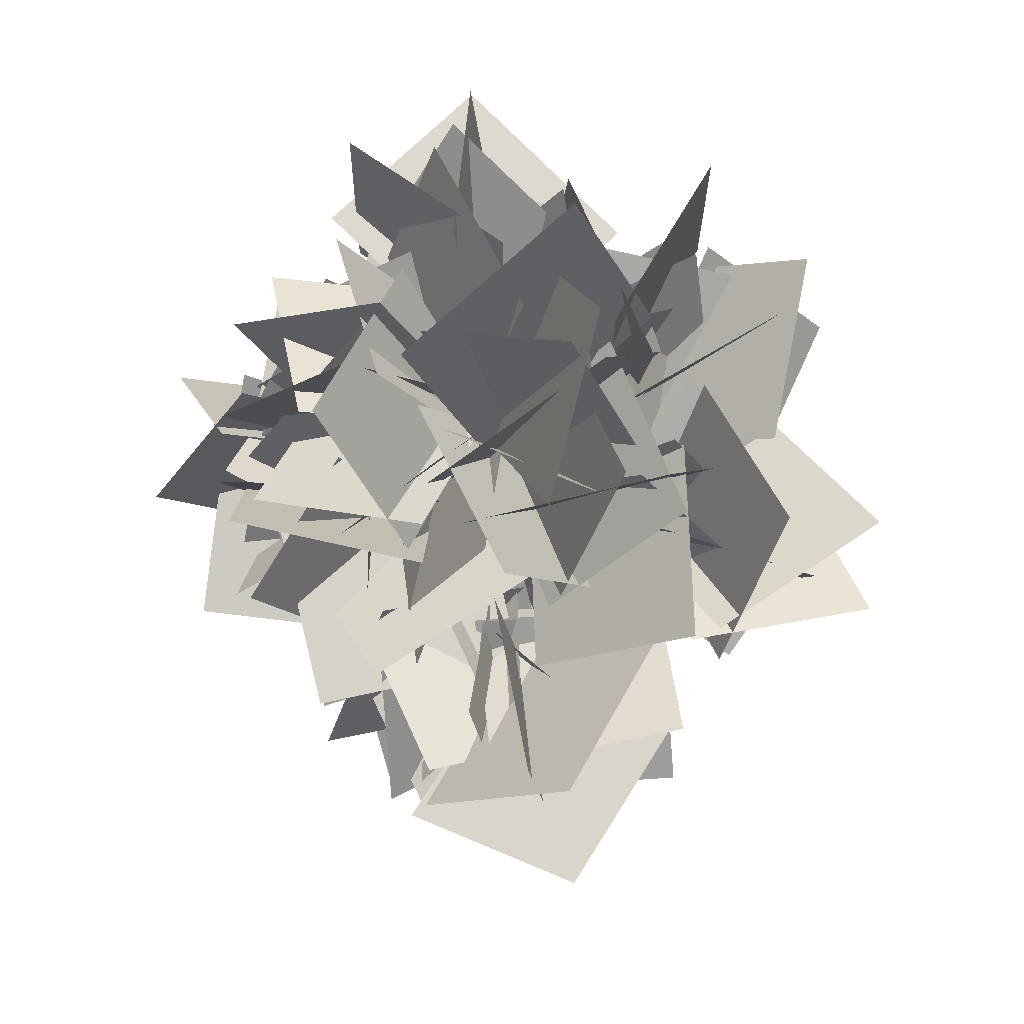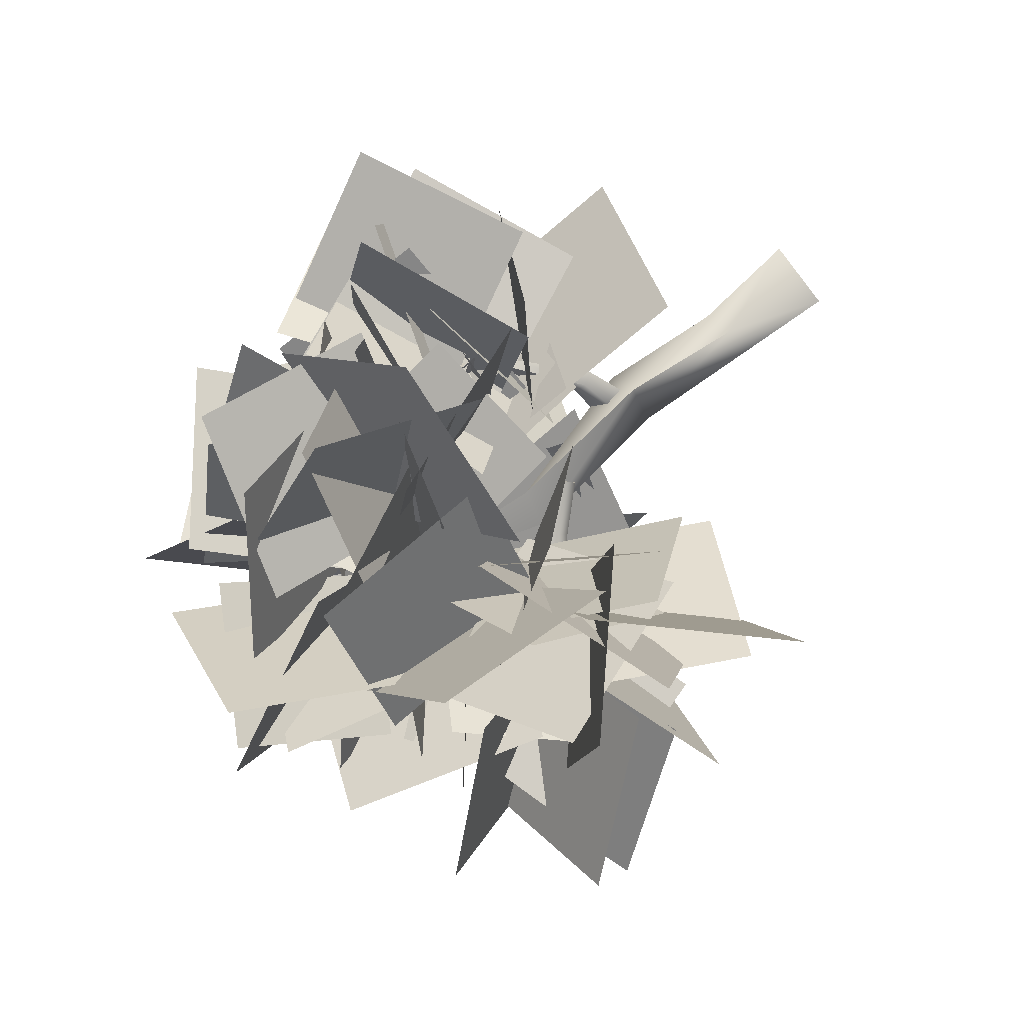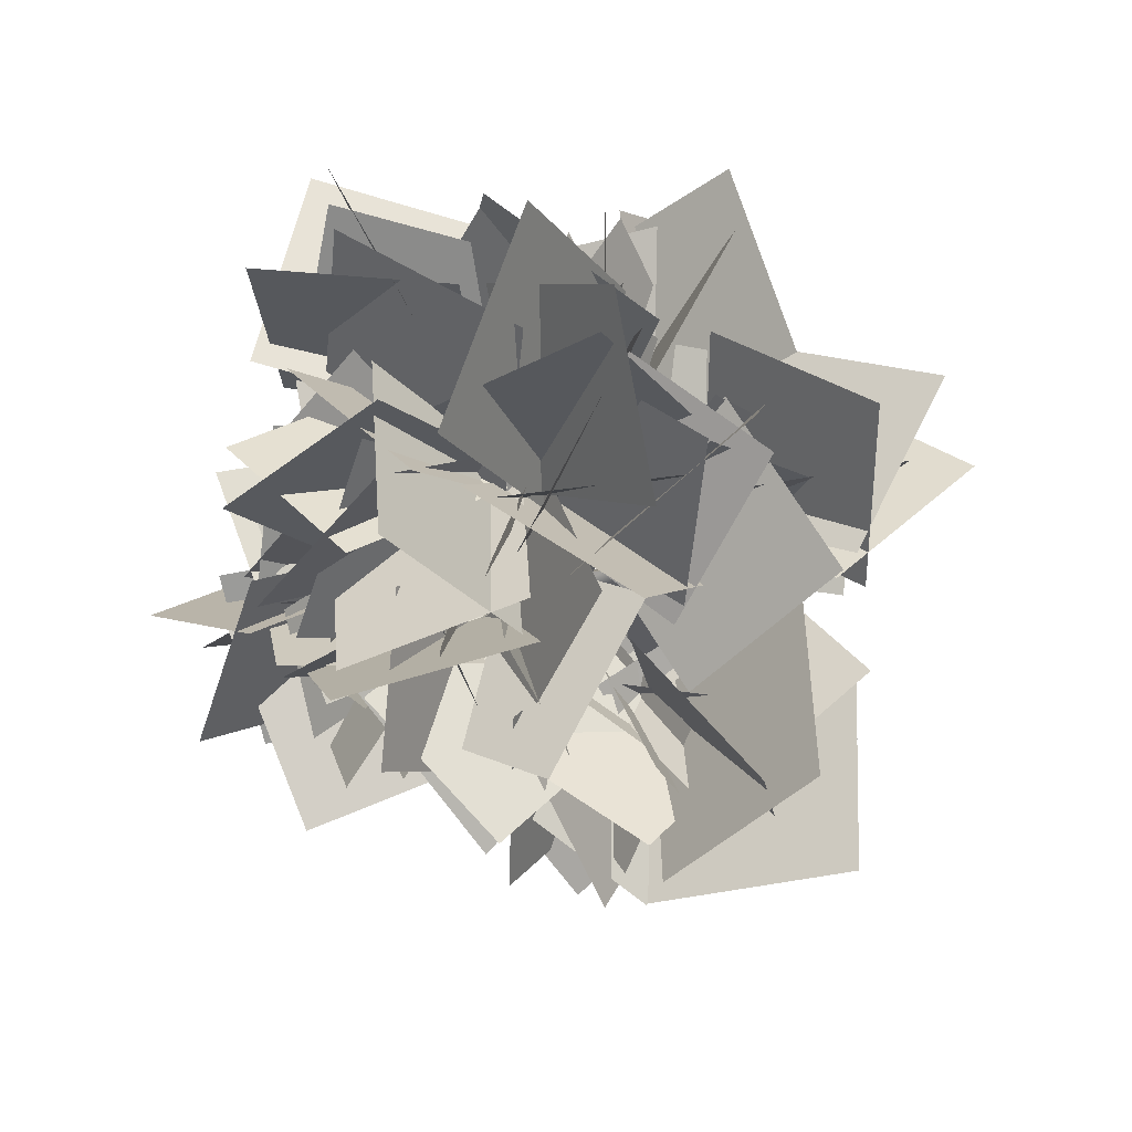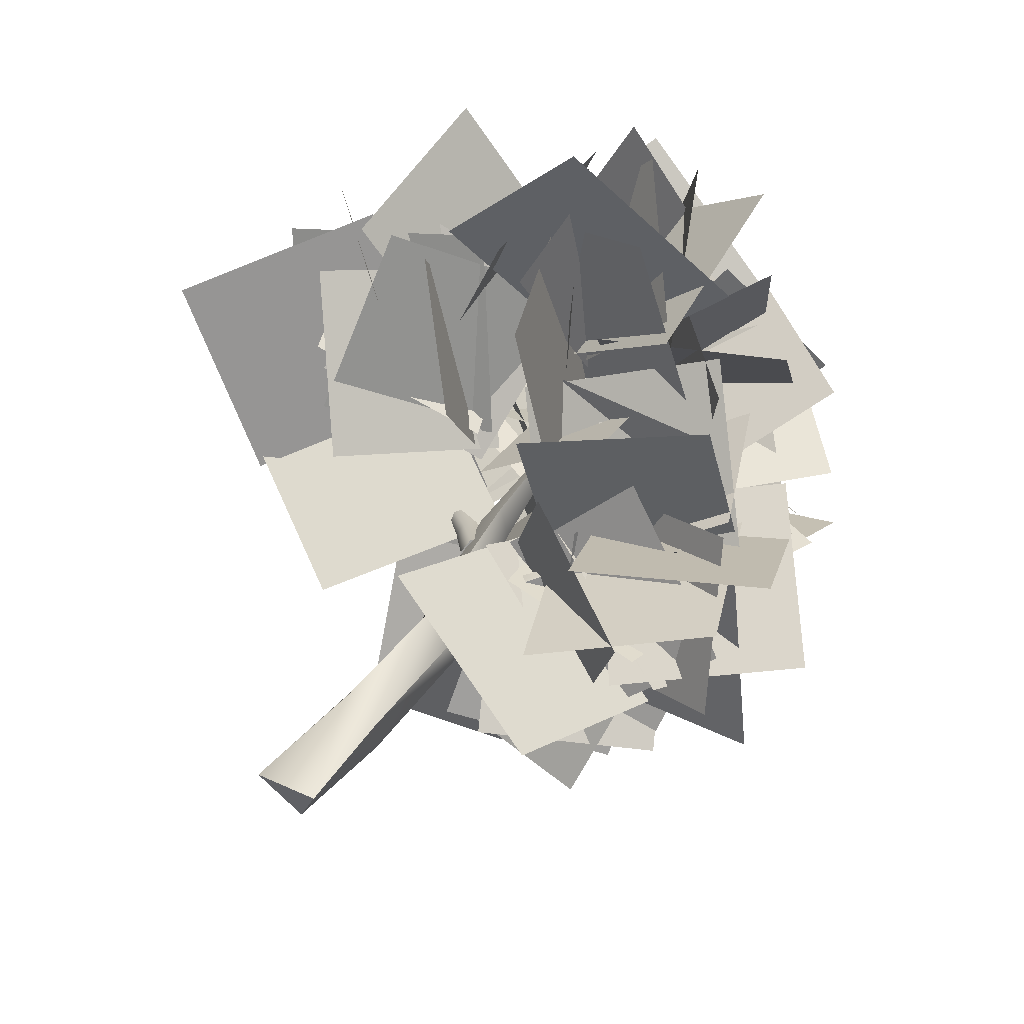
<metadata>
{"format":"obj","ext":"obj","renderer":"f3d","projection":"perspective","resolution":1024,"background":"white","views":[{"elev":72.1,"azim":-9.1,"up":"+Z"},{"elev":58.1,"azim":51.4,"up":"+Y"},{"elev":69.2,"azim":-38.7,"up":"+Z"},{"elev":56.7,"azim":-146.2,"up":"+Y"}]}
</metadata>
<code>
g Model__blend_root
v 1.274 -2.086 6.11
v -0.01366 -3.783 6.827
v -1.485 -3.362 5.181
v -0.1972 -1.665 4.464
v -0.1458 -3.599 4.621
v -0.3826 -3.45 6.542
v -0.434 -1.516 6.385
v -1.653 -3.356 4.736
v -0.06864 -4.549 5.795
v 1.387 -2.858 5.522
v -2.924 1.021 4.707
v -0.4487 2.445 3.91
v -1.108 0.4563 3.825
v -2.265 3.01 4.792
v 0.2106 1.619 5.077
v -1.702 2.576 5.98
v -3.005 1.417 4.448
v -1.092 0.4599 3.545
v -2.513 2.008 3.99
v -3.131 0.6743 5.485
v -1.432 -0.5036 5.136
v -0.814 0.8304 3.641
v -0.6488 0.194 5.252
v -2.413 1.717 4.19
v -1.028 0.732 3.565
v -2.034 1.179 5.877
v 1.003 -0.9759 3.97
v 2.782 -0.9394 5.08
v 1.736 -0.1797 6.731
v -0.04263 -0.2162 5.621
v 1.278 -0.6316 7.072
v 2.506 -1.663 5.72
v 1.239 -1.106 4.145
v 0.01115 -0.07525 5.496
v 2.355 -0.3119 5.94
v 1.478 -0.9692 7.987
v -0.6653 -0.8677 7.101
v 0.2114 -0.2104 5.054
v -0.05767 -2.031 5.23
v 1.586 -2.297 6.504
v 1.834 -0.2175 6.617
v 0.1903 0.04827 5.343
v 0.4493 -2.699 4.406
v -1.389 -3.025 5.362
v -1.922 -1.027 5.016
v -0.0845 -0.7012 4.061
v -1.628 -1.206 5.46
v -0.7227 -1.826 2.705
v 0.128 -0.869 4.365
v -2.479 -2.164 3.8
v -0.1328 -2.208 2.896
v -1.86 -2.955 3.822
v -1.72 -1.461 5.287
v 0.0073 -0.7149 4.361
v -0.4298 2.415 6.98
v -1.955 2.541 5.547
v -1.827 0.4723 5.229
v -0.3011 0.3466 6.662
v -1.511 0.8554 4.967
v -3.037 0.9682 6.4
v -1.617 0.7658 7.929
v -0.09031 0.653 6.496
v -1.17 1.329 8.045
v -2.75 1.856 6.771
v -1.726 1.008 5.15
v -0.1463 0.4799 6.424
v 0.4946 1.404 6.517
v 2.428 2.134 6.163
v 2.531 1.007 4.398
v 0.5976 0.2764 4.752
v 1.864 0.846 6.155
v 0.6323 1.851 4.147
v 0.7257 0.207 4.9
v 1.771 2.49 5.402
v 2.114 1.222 3.841
v 0.7093 1.623 6.422
v 0.6467 0.1715 4.91
v 2.176 2.673 5.353
v -2.842 2.277 4.215
v -3.437 0.8593 3.032
v -1.849 -0.1675 3.463
v -1.254 1.25 4.647
v -2.666 1.228 5.124
v -3.114 0.2785 4.034
v -1.765 0.4133 3.362
v -1.317 1.363 4.451
v -2.651 0.01595 5.325
v -2.463 -1.764 3.847
v -0.1973 -1.321 3.601
v -0.3854 0.4596 5.079
v 0.1169 -1.14 5.858
v -1.8 -1.977 5.715
v -2.432 -0.3361 4.572
v -0.5145 0.501 4.715
v -1.326 -0.698 6.057
v -0.6296 -0.7543 3.593
v -0.6014 0.4953 4.904
v -1.354 -1.947 4.747
v -0.3815 0.0647 5.182
v 0.4147 -1.676 2.917
v -0.5798 0.1613 3.097
v 0.613 -1.773 5.002
v 1.352 -0.3878 2.611
v 2.138 0.1497 5.753
v 0.2308 -0.5598 4.636
v 3.26 0.3217 3.728
v 1.805 0.9757 6.346
v -0.9678 -0.4625 7.355
v -0.155 0.2838 5.313
v 0.9925 0.2294 8.388
v -0.9391 0.4311 7.308
v 0.712 -1.368 5.625
v 0.1026 0.6346 5.499
v -0.3297 -1.571 7.433
v 0.1683 -1.502 5.666
v 1.218 0.9446 6.973
v -0.2879 0.5427 5.57
v 1.674 -1.1 7.069
v 1.341 -0.5439 5.821
v -0.7197 0.1761 7.16
v -0.1028 0.4969 5.488
v 0.7242 -0.8647 7.493
v 0.587 1.159 7.266
v 0.2936 -1.488 5.962
v -0.1655 0.4874 5.428
v 1.046 -0.8158 7.8
v 0.2788 0.9786 8.247
v -1.229 2.401 5.701
v -0.6172 0.2276 6.241
v -0.333 3.152 7.706
v -0.3429 2.278 5.663
v -2.286 2.497 6.419
v -2.18 0.5739 7.248
v -0.2366 0.3552 6.492
v -1.306 0.632 7.836
v -1.515 2.382 7.422
v -0.5963 2.128 5.882
v -0.3868 0.3775 6.297
v -1.398 1.327 7.477
v -1.053 -0.1948 4.589
v 0.39 0.4383 6.294
v -2.841 0.6939 5.773
v -0.9379 0.6925 4.625
v -0.467 -1.128 6.918
v 0.1368 0.8177 6.421
v -1.542 -1.253 5.122
v -0.8646 -0.2544 7.356
v -0.9424 0.4406 4.892
v 0.2341 0.6672 6.25
v -2.041 -0.481 5.998
v -1.702 1.611 5.538
v -1.081 -0.8168 7.124
v 0.03881 0.7867 6.368
v -2.821 0.00744 6.294
v -1.257 -0.9059 6.598
v -0.8731 1.856 7.608
v -0.1192 0.749 5.994
v -2.01 0.2009 8.211
v 1.727 1.206 6.83
v -1.046 0.5597 8.464
v -0.2336 0.06015 6.348
v 0.914 1.706 8.946
v 1.263 -0.3521 7.227
v -0.7983 0.9854 7.949
v -0.1813 0.3342 6.376
v 0.6457 0.2992 8.8
v 0.5085 1.865 7.497
v 0.2151 -1.063 7.863
v -0.244 0.2933 6.331
v 0.9676 0.509 9.029
v -0.01282 1.793 5.283
v -2.204 2.51 5.013
v -2.862 0.3297 4.565
v -0.6711 -0.3874 4.835
v -2.333 0.5947 3.893
v -3.194 0.4349 5.798
v -1.339 -0.1427 6.587
v -0.4783 0.01698 4.682
v -1.13 -1.027 6.435
v -3.088 -0.3016 6.631
v -2.861 0.7902 4.855
v -0.9033 0.06506 4.659
v -1.849 0.3134 6.374
v -2.091 -1.05 4.219
v -0.9155 0.186 4.827
v -3.025 -0.9221 5.766
v -2.651 0.2724 5.297
v -0.1973 -1.787 4.579
v -0.3854 0.5105 4.849
v -2.463 -2.026 5.027
v -3.092 1.837 4.086
v -1.494 -0.9874 3.592
v -0.8653 1.183 4.124
v -3.721 -0.333 3.554
v -1.598 -0.4254 2.903
v -1.881 -1.375 4.751
v -1.507 0.4367 5.739
v -1.224 1.386 3.891
v -2.804 0.7529 3.035
v -3.245 -0.5225 4.64
v -1.399 -0.05539 5.518
v -0.9581 1.22 3.913
v -0.1089 2.704 5.458
v 0.9278 0.2275 7.348
v -0.1445 0.3885 5.295
v 0.9635 2.543 7.511
v 0.1976 1.072 4.158
v -1.134 2.208 4.623
v -1.068 1.589 6.323
v 0.2642 0.4539 5.858
v -1.017 -2.856 3.55
v 0.9531 -2.807 2.835
v 1.423 -1.315 4.231
v -0.5476 -1.364 4.947
v -0.00436 -1.812 3.103
v 0.408 -2.645 5.489
v -0.5472 -1.295 4.751
v 0.9508 -3.162 3.84
v 1.452 -1.512 4.932
v 1.364 -3.184 3.67
v -0.7156 -2.963 3.523
v -0.6278 -1.291 4.784
v 1.656 2.723 5.717
v 0.2597 4.549 6.036
v -1.535 3.117 6.378
v -0.1384 1.291 6.058
v -1.28 3.03 5.524
v 0.2105 1.887 7.819
v 0.1497 1.514 5.756
v -1.219 3.404 7.586
v 0.9627 2.183 7.141
v -0.06425 3.675 7.132
v -1.102 2.953 5.836
v -0.07531 1.461 5.845
v 0.3486 3.315 5.166
v 0.1846 4.047 7.124
v -0.2877 2.12 7.804
v -0.1238 1.389 5.846
v -1.651 2.042 5.52
v 1.105 2.843 6.265
v 0.1374 1.018 5.903
v -0.6839 3.867 5.882
v -0.6825 1.488 4.249
v -0.07575 3.487 4.438
v 0.6257 3.09 6.374
v 0.0189 1.092 6.185
v 2.172 0.4208 6.616
v 2.662 -1.446 7.436
v 1.883 -2.397 5.737
v 1.393 -0.5303 4.917
v 1.58 -2.248 6.186
v 3.238 -0.2459 4.759
v 1.208 -0.405 5.258
v 3.611 -2.089 5.687
v 3.077 0.3181 5.19
v 3.795 -1.312 6.297
v 1.89 -2.186 6.246
v 1.172 -0.5564 5.139
v 2.23 -1.914 3.885
v 3.81 -0.3778 4.613
v 2.134 0.8644 5.63
v 0.5535 -0.6719 4.902
v 1.21 -0.9871 6.601
v 2.55 -1.12 3.959
v 0.6995 -0.416 4.649
v 3.061 -1.691 5.911
v 2.777 0.05133 3.375
v 4.061 1.922 3.866
v 2.656 2.419 5.646
v 1.372 0.5483 5.155
v 2.183 2.52 4.893
v 3.626 1.843 6.255
v 2.9 -0.1135 6.052
v 1.457 0.5636 4.689
v 0.9641 2.906 5.686
v 1.604 0.5604 7.383
v 1.554 0.9277 5.319
v 1.014 2.539 7.75
v 2.574 2.537 5.323
v 2.59 2.603 7.418
v 1.263 0.9812 7.48
v 1.247 0.9152 5.384
v 2.744 0.01736 4.22
v 1.461 2.385 6.098
v 0.6187 0.5143 5.011
v 3.586 1.888 5.307
v 2.512 1.535 4.301
v 3.215 1.254 6.257
v 1.394 0.3568 6.782
v 0.6911 0.6378 4.826
v 1.629 1.404 6.389
v 2.824 2.134 4.828
v 1.715 1.007 3.451
v 0.5204 0.2764 5.012
v 1.452 -1.262 4.652
v -0.7156 -3.13 5.429
v -0.6278 -1.311 4.391
v 1.364 -3.082 5.69
v 0.1737 -1.815 2.496
v -0.4269 -3.749 3.631
v -0.8724 -2.494 5.533
v -0.2719 -0.5602 4.398
v -2.078 -0.9498 4.356
v -1.855 -2.518 2.983
v 0.2299 -2.369 3.151
v 0.00636 -0.7999 4.524
v -1.28 -1.24 3.093
v -0.275 -2.328 5.182
v -0.06462 -0.7395 4.339
v -1.491 -2.828 3.936
v 0.5301 -2.586 3.778
v -1.479 -3.171 3.648
v -2.076 -1.258 4.265
v -0.0668 -0.6728 4.395
v 0.2903 -1.937 3.08
v -0.6053 -2.413 4.915
v -1.185 -0.4116 5.151
v -0.2893 0.06398 3.316
v -0.6876 -0.6201 5.308
v -2.394 -1.452 4.418
v -1.647 -0.9551 2.522
v 0.05925 -0.1232 3.413
v -1.72 -0.2275 4.261
v 0.07541 -1.809 3.349
v -0.1077 -0.01156 3.466
v -1.537 -2.025 4.144
v -2.863 0.5436 4.67
v -1.881 0.2329 6.108
v -0.4756 0.9413 5.301
v -1.458 1.252 3.863
v -0.7779 1.745 5.066
v -1.915 1.296 5.982
v -2.589 0.5964 4.803
v -1.451 1.045 3.887
v -2.699 1.959 4.6
v -2.041 1.58 6.197
v -0.7686 0.6104 5.443
v -1.427 0.9895 3.845
v -2.373 0.7255 2.834
v -4.061 0.9864 4.05
v -2.82 1.486 5.665
v -1.132 1.225 4.448
v -1.718 2.279 2.972
v -3.124 1.167 5.335
v -1.218 0.9264 4.495
v -3.624 2.519 3.812
v -0.5417 -0.07883 5.064
v -2.633 -0.05374 4.912
v -2.489 0.9736 3.09
v -0.3976 0.9485 3.241
v -2.235 0.6021 2.517
v -2.676 -0.6733 4.122
v -0.8298 -0.2061 5
v -0.3892 1.069 3.395
v -0.1285 1.859 2.151
v -2.652 0.06203 3.237
v -0.5405 0.5851 4.047
v -2.24 1.336 1.34
v -2.001 -0.3445 2.776
v -3.259 1.15 3.538
v -1.6 2.116 4.381
v -0.342 0.6213 3.619
v -0.9669 2.243 3.547
v -2.009 -0.01652 2.941
v -0.4934 0.5111 3.781
v -2.482 1.716 2.707
v -1.609 1.397 2.302
v -3.344 2.077 3.264
v -2.633 1.318 5.084
v -0.8976 0.6381 4.123
v 0.1203 0.159 3.837
v 0.1658 0.0468 3.696
v 0.02545 -0.124 3.637
v -0.03343 0.1754 3.965
v -0.1263 0.00303 3.87
v 0.2945 -0.3863 4.223
v 0.3903 -0.4638 4.027
v 0.4852 -0.3229 4.061
v 0.4582 -0.245 4.175
v 0.359 -0.2494 4.29
v 1.111 -0.7029 4.631
v -0.4333 0.1132 2.761
v -0.1264 0.2725 2.776
v -0.2508 0.09333 2.911
v -1.146 0.7759 3.66
v -1.094 0.9123 3.637
v -1.694 1.116 3.971
v -1.2 0.8494 3.525
v -1.131 0.9372 3.541
v -0.5503 0.5865 3.113
v -0.4763 0.7059 3.032
v -0.6531 0.5811 3.004
v -0.6765 0.6479 2.886
v -0.5681 0.7538 2.895
v -0.479 0.2317 2.583
v -0.2627 0.4032 2.593
v -0.1615 0.3605 2.915
v -0.05254 0.2038 2.76
v -0.387 0.333 2.776
v -0.1143 0.08546 2.577
v -0.3765 0.104 2.482
v -0.516 -0.5782 3.172
v -0.5284 -0.4619 3.368
v -0.3519 -0.5755 3.221
v -0.3164 -0.5123 3.339
v -0.3884 -0.4375 3.448
v -0.3423 -1.368 4.15
v 0.205 0.4825 -0.02936
v -0.3332 0.1443 -0.02937
v -0.5432 0.7443 -0.02937
v 0.0304 0.2756 4.318
v -0.08538 -0.1623 4.288
v -0.00533 0.3179 6.162
v 0.279 -0.1384 4.279
v -0.5412 0.3616 2.565
v -0.1668 0.5371 2.557
v -0.5533 -0.03271 2.49
v -0.00563 0.01873 2.447
v -0.471 0.4527 1.148
v -0.06177 0.6105 1.165
v -0.4836 0.01386 1.129
v -0.04403 0.00459 1.135
f 1 2 3
f 1 3 4
f 5 6 7
f 5 7 4
f 8 9 10
f 8 10 4
f 11 12 13
f 11 14 12
f 15 16 17
f 15 17 18
f 19 20 21
f 19 21 22
f 23 24 25
f 23 26 24
f 27 28 29
f 27 29 30
f 31 32 33
f 31 33 34
f 35 36 37
f 35 37 38
f 39 40 41
f 39 41 42
f 43 44 45
f 43 45 46
f 47 48 49
f 47 50 48
f 51 52 53
f 51 53 54
f 55 56 57
f 55 57 58
f 59 60 61
f 59 61 62
f 63 64 65
f 63 65 66
f 67 68 69
f 67 69 70
f 71 72 73
f 71 74 72
f 75 76 77
f 75 78 76
f 79 80 81
f 79 81 82
f 83 84 85
f 83 85 86
f 87 88 89
f 87 89 90
f 91 92 93
f 91 93 94
f 95 96 97
f 95 98 96
f 99 100 101
f 99 102 100
f 103 104 105
f 103 106 104
f 107 108 109
f 107 110 108
f 111 112 113
f 111 114 112
f 115 116 117
f 115 118 116
f 119 120 121
f 119 122 120
f 123 124 125
f 123 126 124
f 127 128 129
f 127 130 128
f 131 132 133
f 131 133 134
f 135 136 137
f 135 137 138
f 139 140 141
f 139 142 140
f 143 144 145
f 143 146 144
f 147 148 149
f 147 150 148
f 151 152 153
f 151 154 152
f 155 156 157
f 155 158 156
f 159 160 161
f 159 162 160
f 163 164 165
f 163 166 164
f 167 168 169
f 167 170 168
f 171 172 173
f 171 173 174
f 175 176 177
f 175 177 178
f 179 180 181
f 179 181 182
f 183 184 185
f 183 186 184
f 187 188 189
f 187 190 188
f 191 192 193
f 191 194 192
f 195 196 197
f 195 197 198
f 199 200 201
f 199 201 202
f 203 204 205
f 203 206 204
f 207 208 209
f 207 209 210
f 211 212 213
f 211 213 214
f 215 216 217
f 215 218 216
f 219 220 221
f 219 221 222
f 223 224 225
f 223 225 226
f 227 228 229
f 227 230 228
f 231 232 233
f 231 233 234
f 235 236 237
f 235 237 238
f 239 240 241
f 239 242 240
f 243 244 245
f 243 245 246
f 247 248 249
f 247 249 250
f 251 252 253
f 251 254 252
f 255 256 257
f 255 257 258
f 259 260 261
f 259 261 262
f 263 264 265
f 263 266 264
f 267 268 269
f 267 269 270
f 271 272 273
f 271 273 274
f 275 276 277
f 275 278 276
f 279 280 281
f 279 281 282
f 283 284 285
f 283 286 284
f 287 288 289
f 287 289 290
f 291 292 293
f 291 293 294
f 295 296 297
f 295 298 296
f 299 300 301
f 299 301 302
f 303 304 305
f 303 305 306
f 307 308 309
f 307 310 308
f 311 312 313
f 311 313 314
f 315 316 317
f 315 317 318
f 319 320 321
f 319 321 322
f 323 324 325
f 323 326 324
f 327 328 329
f 327 329 330
f 331 332 333
f 331 333 334
f 335 336 337
f 335 337 338
f 339 340 341
f 339 341 342
f 343 344 345
f 343 346 344
f 347 348 349
f 347 349 350
f 351 352 353
f 351 353 354
f 355 356 357
f 355 358 356
f 359 360 361
f 359 361 362
f 363 364 365
f 363 366 364
f 367 368 369
f 367 369 370
f 371 372 373
f 374 371 375
f 371 373 375
f 375 373 376
f 373 377 376
f 373 372 377
f 372 378 377
f 371 379 372
f 379 378 372
f 371 374 380
f 371 380 379
f 374 375 380
f 375 376 380
f 377 381 376
f 381 377 378
f 381 378 379
f 380 381 379
f 376 381 380
f 382 383 384
f 385 386 387
f 385 387 388
f 389 388 387
f 386 389 387
f 390 391 386
f 390 386 385
f 392 390 385
f 392 385 388
f 392 388 393
f 394 393 389
f 393 388 389
f 391 394 389
f 391 389 386
f 384 383 390
f 383 391 390
f 382 384 390
f 382 390 392
f 382 392 395
f 392 393 395
f 396 395 393
f 396 393 394
f 383 396 391
f 396 394 391
f 396 383 382
f 396 382 395
f 397 398 399
f 398 400 399
f 400 401 399
f 399 401 402
f 399 402 403
f 401 400 402
f 400 404 402
f 398 405 404
f 398 404 400
f 398 397 405
f 397 406 405
f 397 399 403
f 397 403 406
f 402 407 403
f 407 402 404
f 407 404 405
f 406 407 405
f 403 407 406
f 408 409 410
f 411 412 413
f 412 414 413
f 411 413 414
f 415 411 416
f 415 417 412
f 415 412 411
f 417 418 412
f 418 414 412
f 416 411 414
f 416 414 418
f 419 415 416
f 419 416 420
f 419 421 417
f 419 417 415
f 421 422 418
f 421 418 417
f 408 418 422
f 420 416 418
f 420 418 408
f 410 419 420
f 410 420 408
f 410 421 419
f 409 421 410
f 409 408 422
f 409 422 421

</code>
